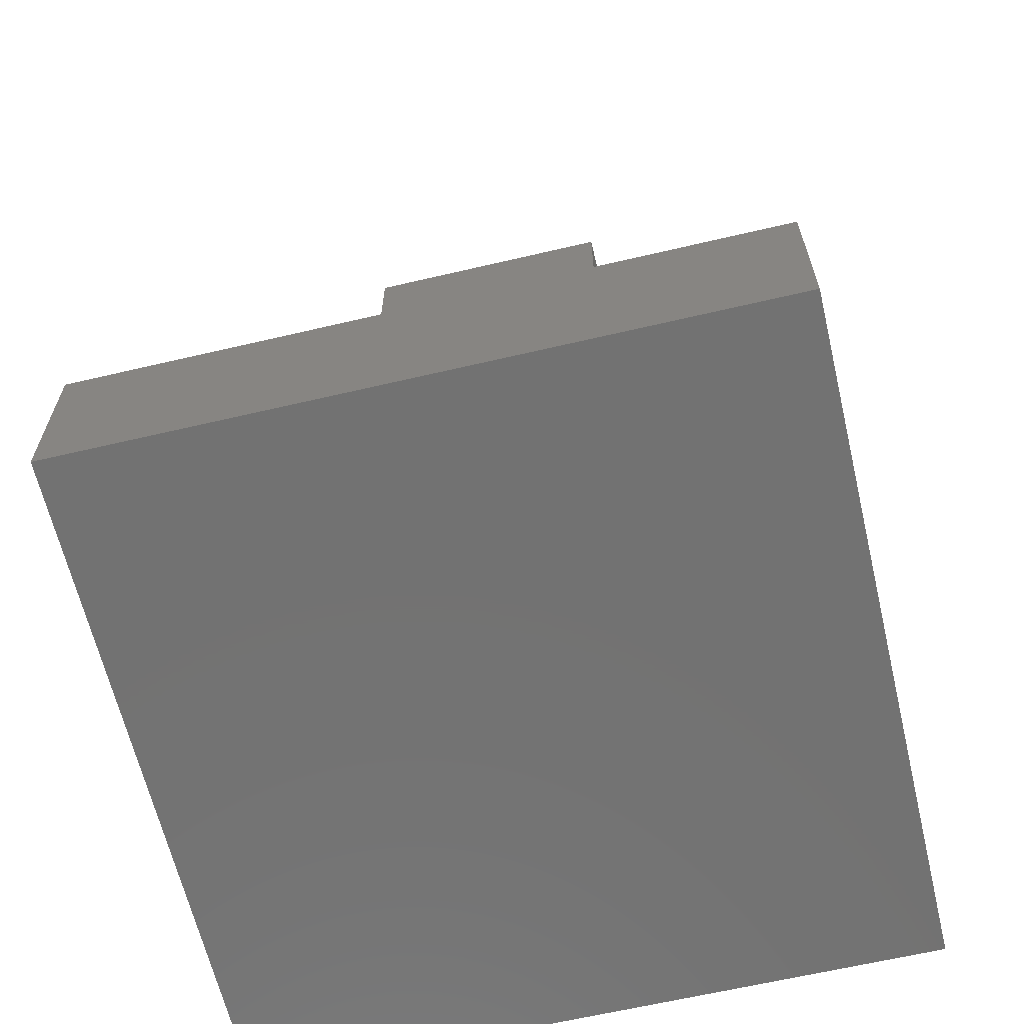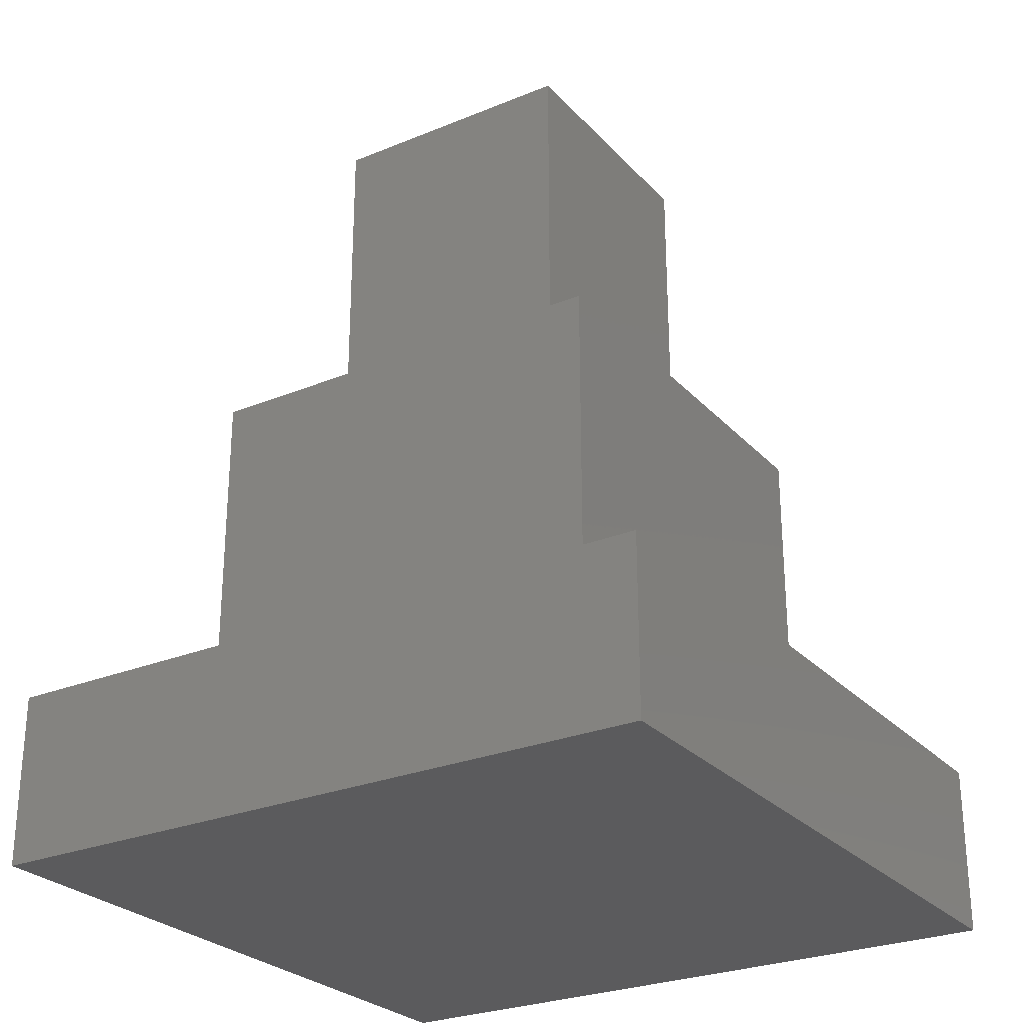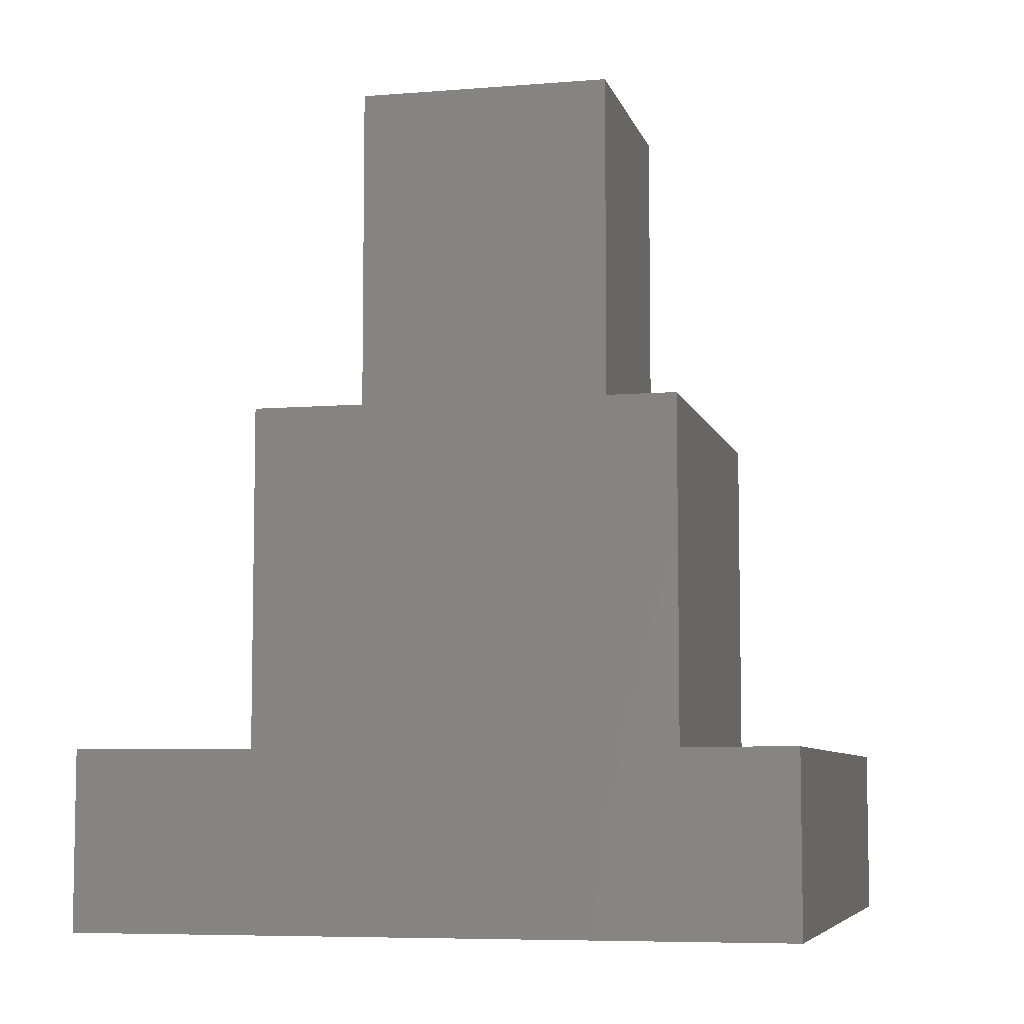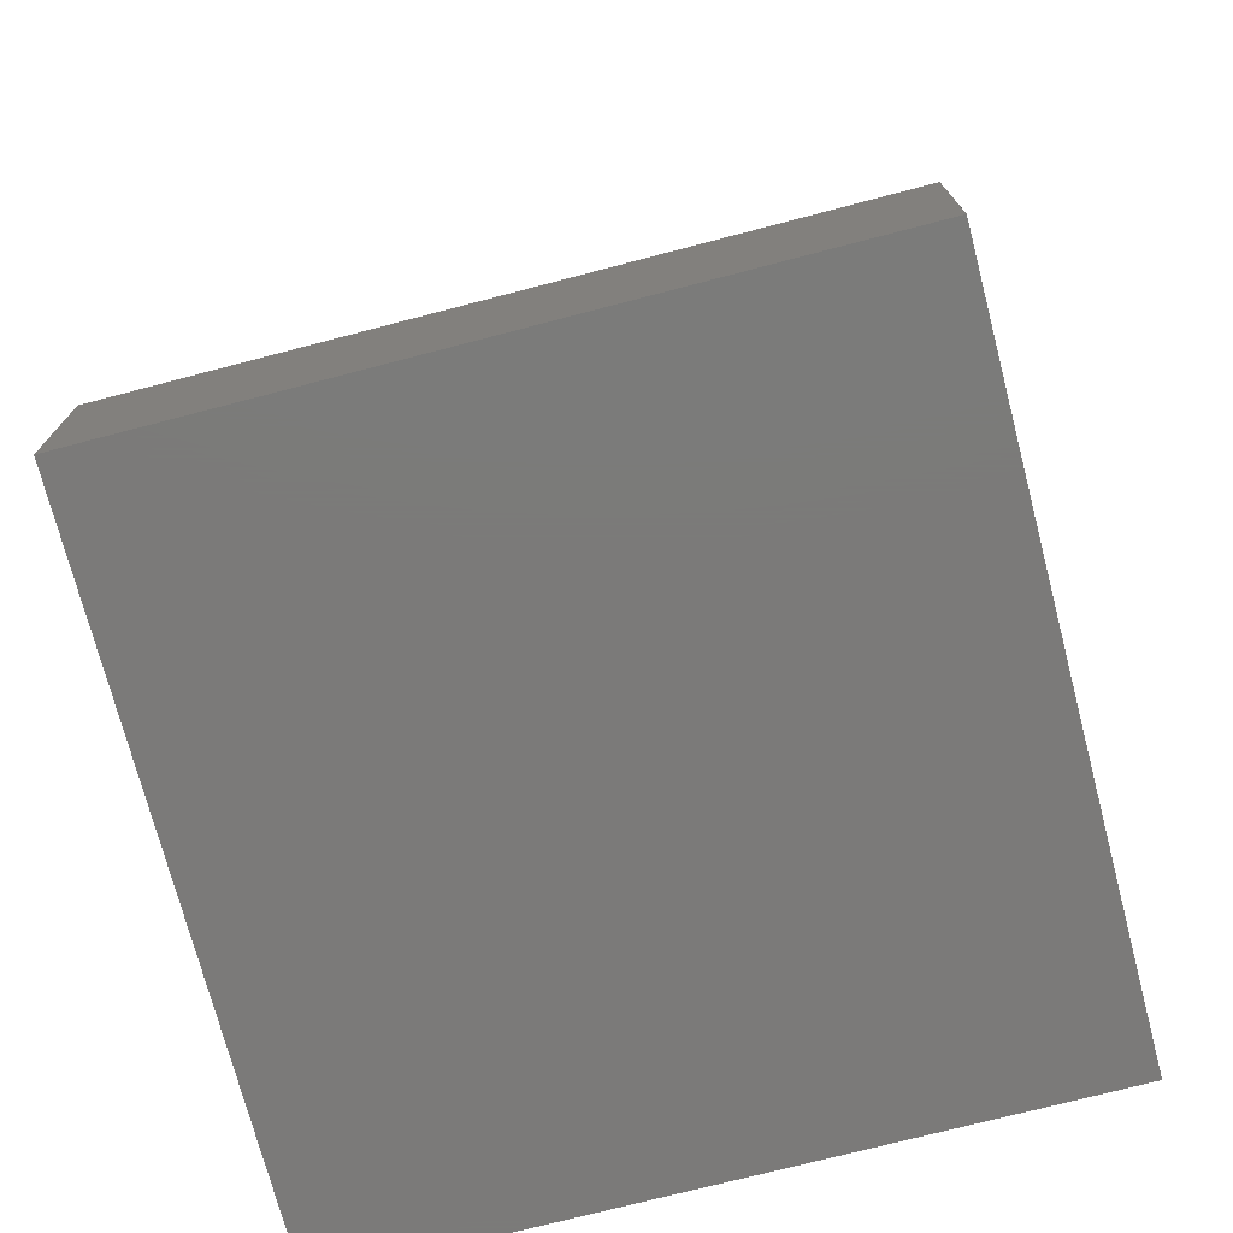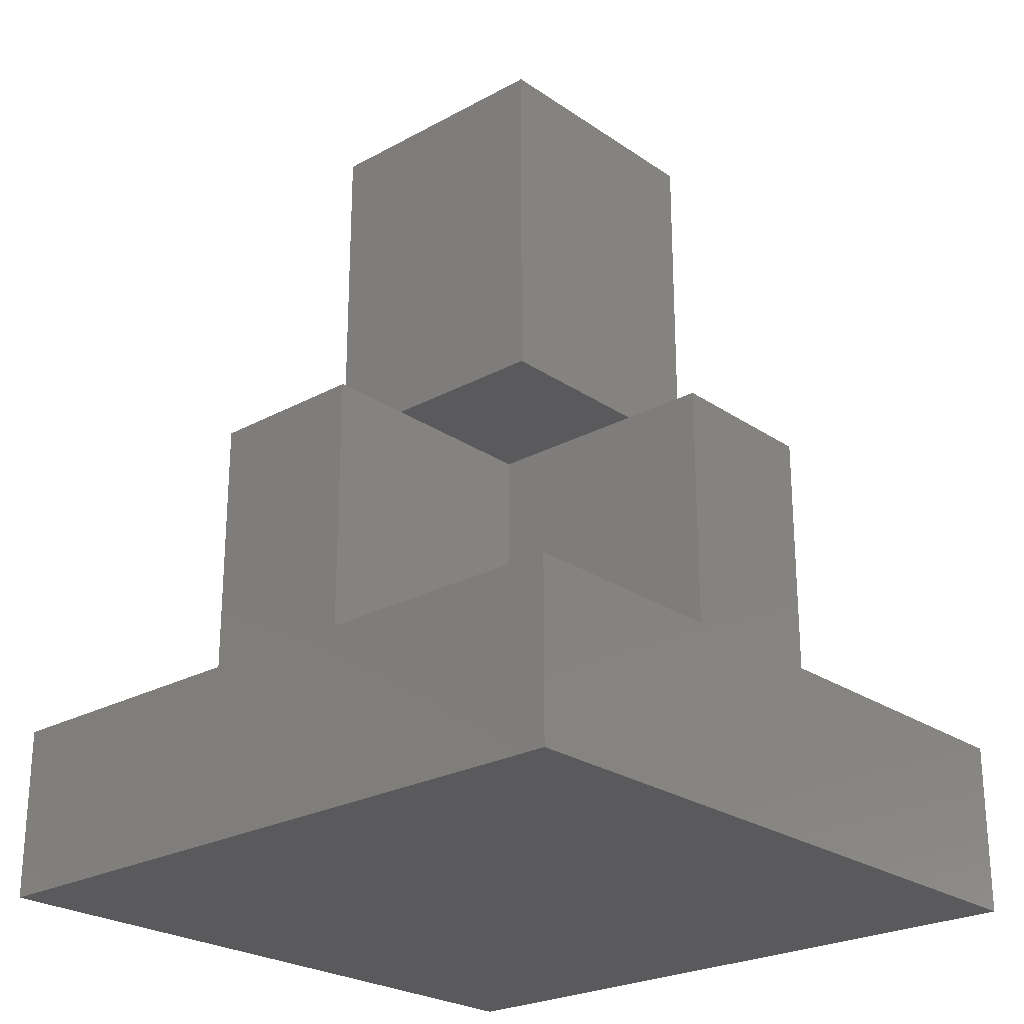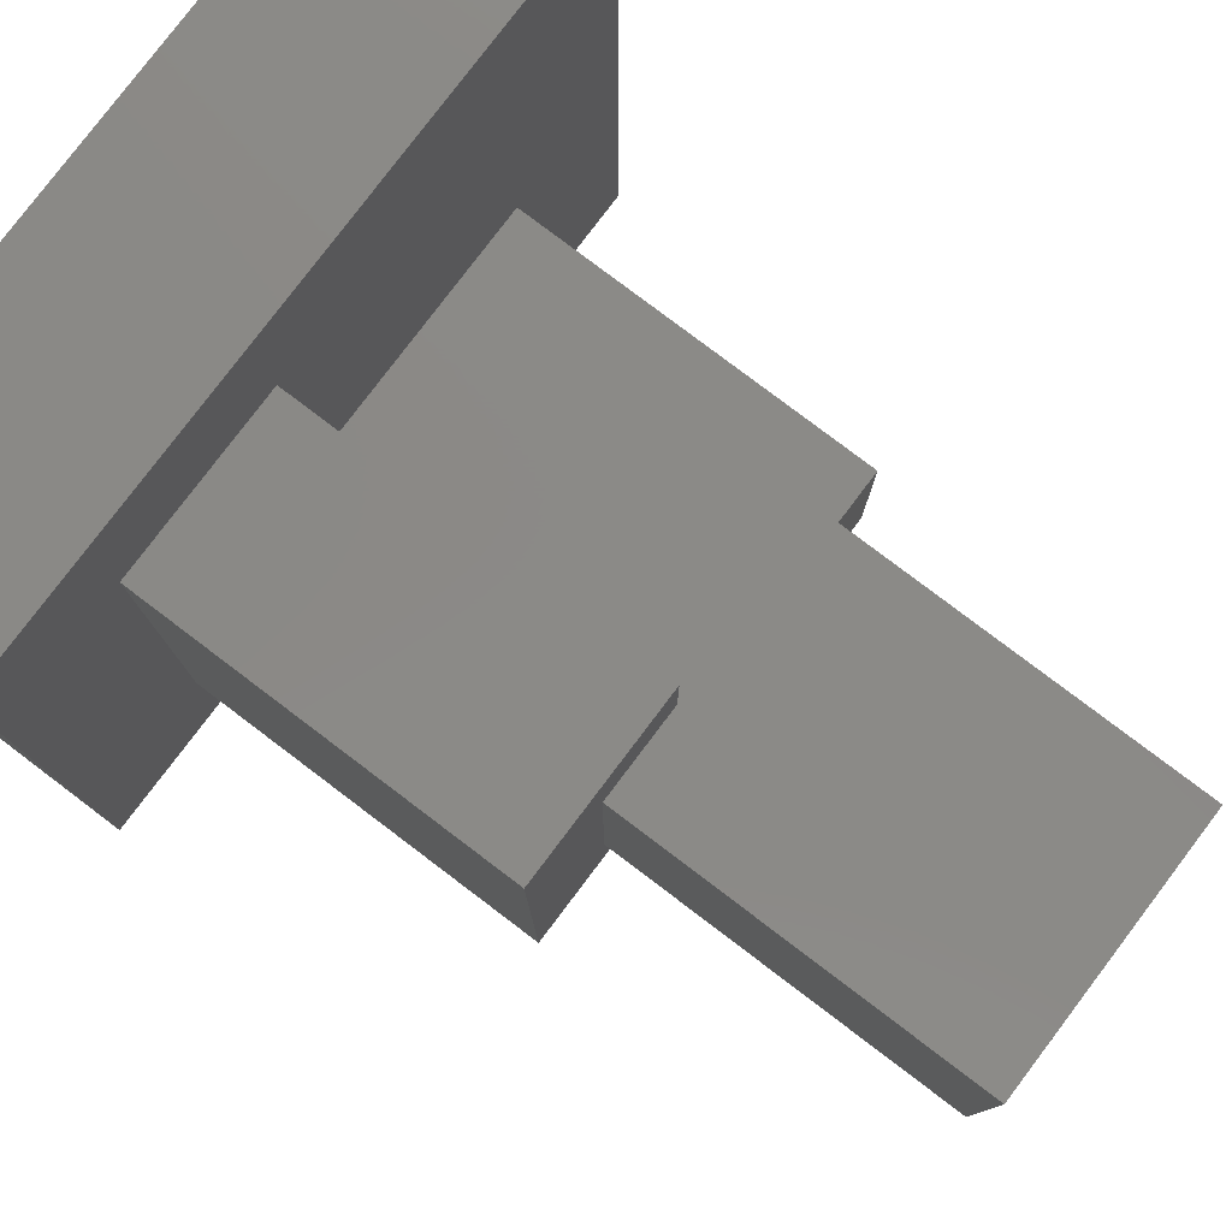
<metadata>
{"format":"stl","ext":"stl","renderer":"f3d","projection":"perspective","resolution":1024,"background":"white","views":[{"elev":-64.2,"azim":-166.7,"up":"+Z"},{"elev":-26.9,"azim":-57.4,"up":"+Z"},{"elev":-6.8,"azim":-76.6,"up":"+Z"},{"elev":-73.8,"azim":-75.4,"up":"+Z"},{"elev":-24.5,"azim":131.9,"up":"+Z"},{"elev":79.7,"azim":-52.9,"up":"+Y"}]}
</metadata>
<code>
# stl→obj: 30 verts, 56 faces
v 32.5 7.5 30
v 32.5 17.5 10
v 32.5 17.5 30
v 32.5 7.5 10
v 17.5 32.5 30
v 12.5 27.5 30
v 17.5 27.5 30
v 7.5 32.5 30
v 12.5 12.5 30
v 27.5 12.5 30
v 27.5 17.5 30
v 7.5 7.5 30
v 17.5 17.5 30
v 27.5 27.5 30
v 40 40 10
v 40 0 10
v 17.5 32.5 10
v 0 40 10
v 7.5 32.5 10
v 7.5 7.5 10
v 0 0 10
v 17.5 17.5 10
v 40 40 0
v 40 0 0
v 0 0 0
v 0 40 0
v 27.5 27.5 50
v 27.5 12.5 50
v 12.5 27.5 50
v 12.5 12.5 50
f 1 2 3
f 2 1 4
f 5 6 7
f 6 8 9
f 8 6 5
f 10 3 11
f 3 10 1
f 9 1 10
f 9 12 1
f 12 9 8
f 13 14 11
f 14 13 7
f 15 2 16
f 15 17 2
f 18 17 15
f 19 18 20
f 17 18 19
f 4 16 2
f 20 16 4
f 20 21 16
f 21 20 18
f 2 17 22
f 20 8 19
f 8 20 12
f 17 8 5
f 8 17 19
f 20 1 12
f 1 20 4
f 7 17 5
f 22 7 13
f 7 22 17
f 2 11 3
f 22 11 2
f 11 22 13
f 16 23 15
f 23 16 24
f 25 23 24
f 23 25 26
f 25 18 26
f 18 25 21
f 23 18 15
f 18 23 26
f 25 16 21
f 16 25 24
f 27 11 14
f 28 11 27
f 11 28 10
f 29 28 27
f 28 29 30
f 9 29 6
f 29 9 30
f 7 27 14
f 27 7 29
f 29 7 6
f 9 28 30
f 28 9 10

</code>
